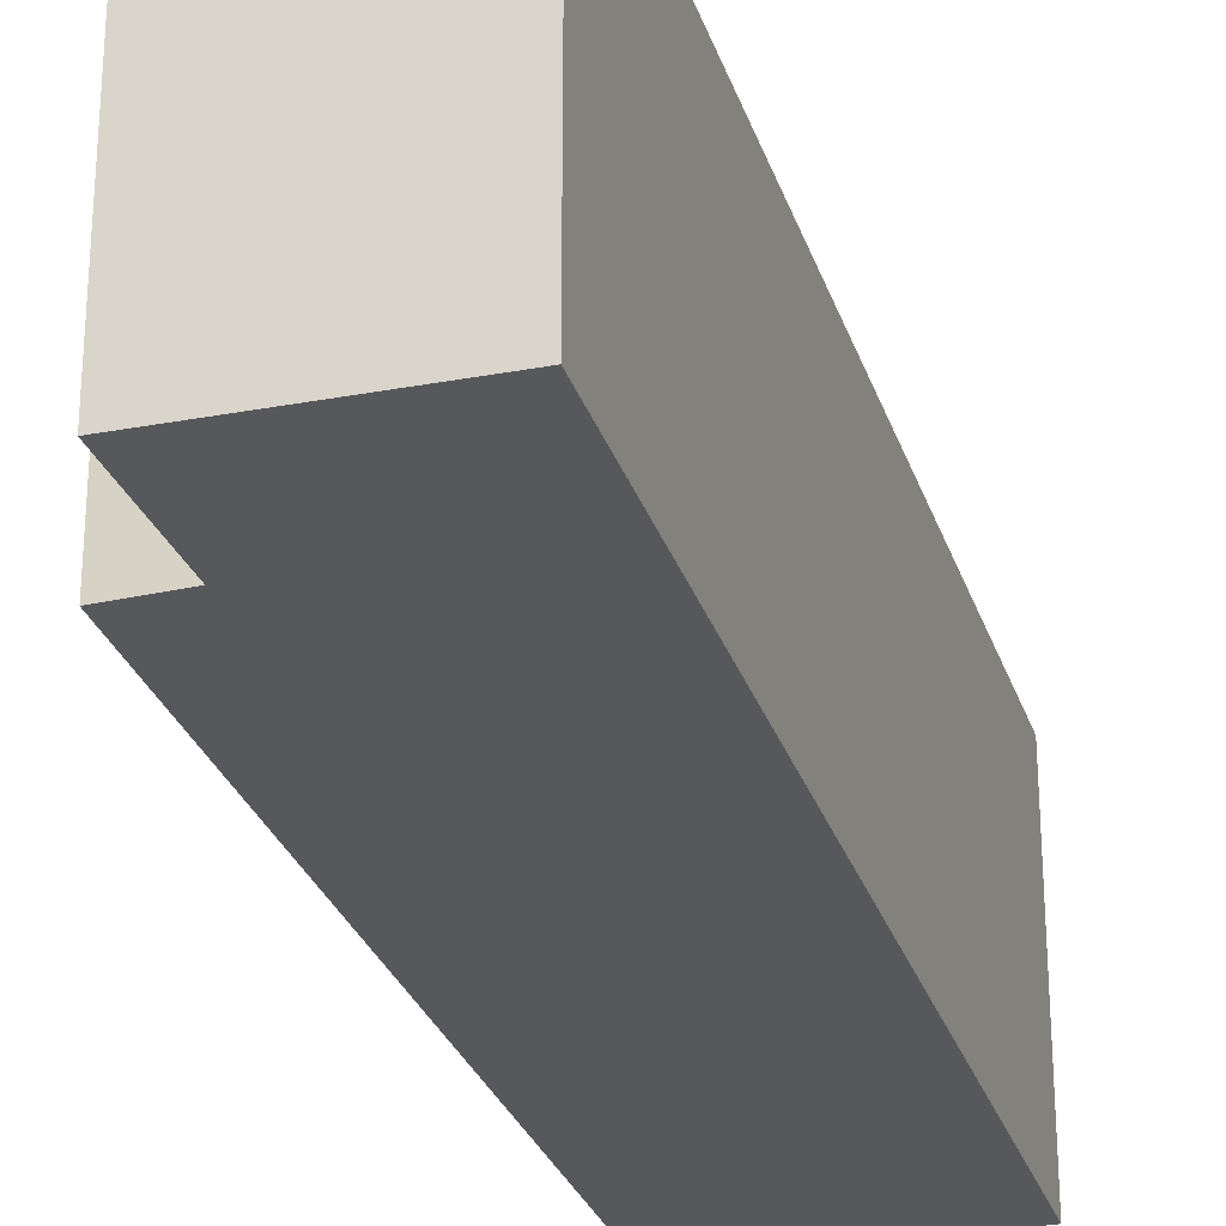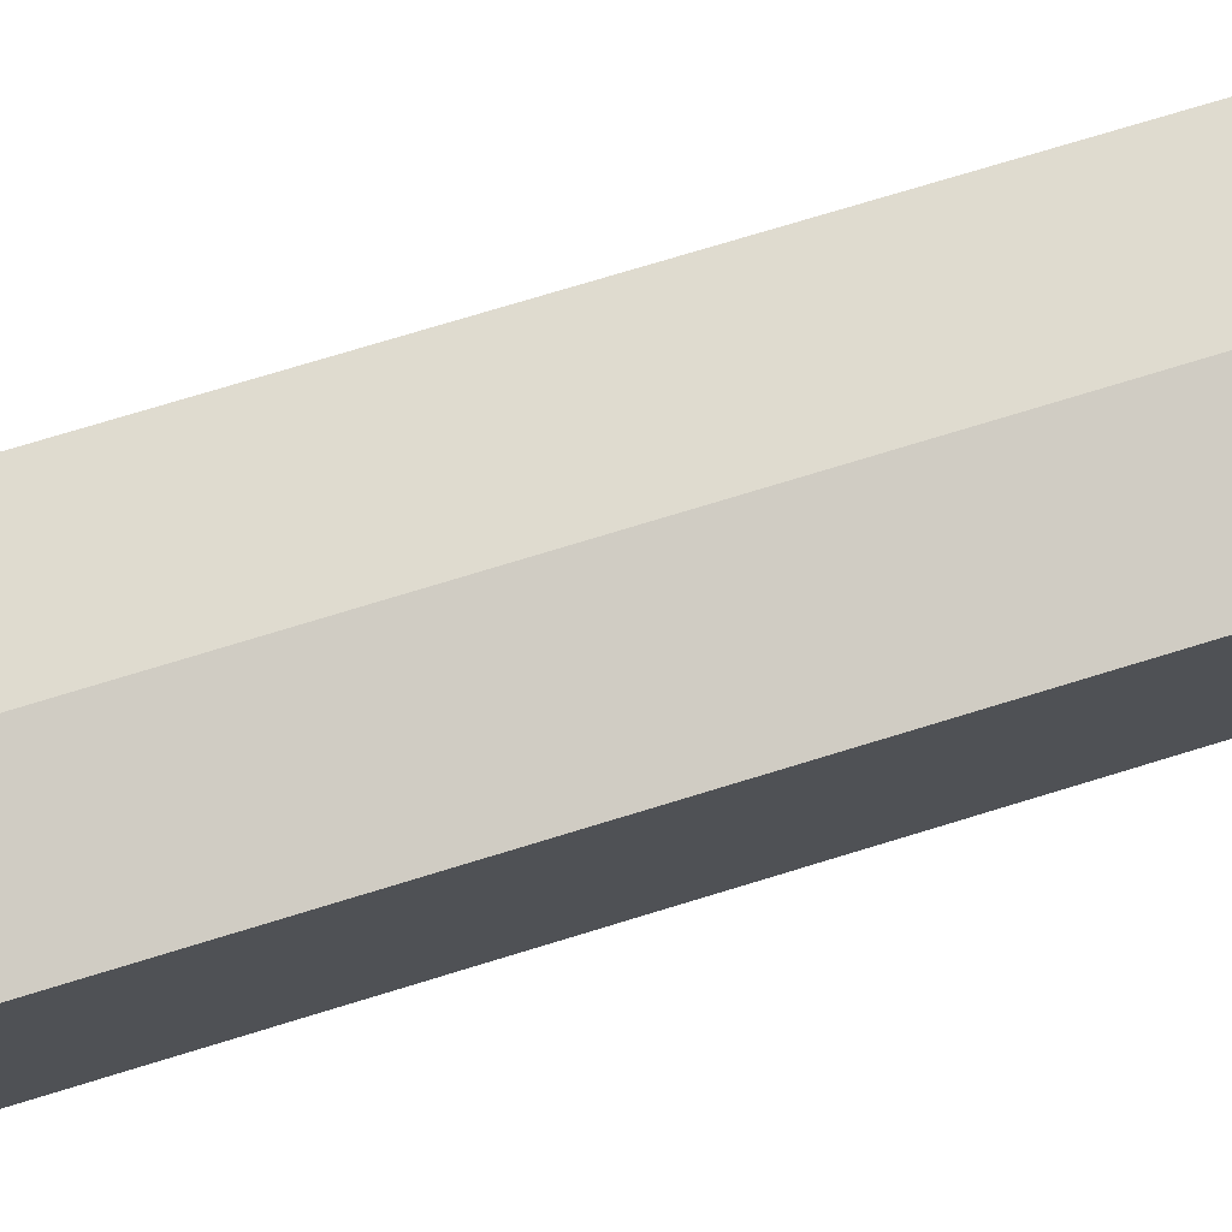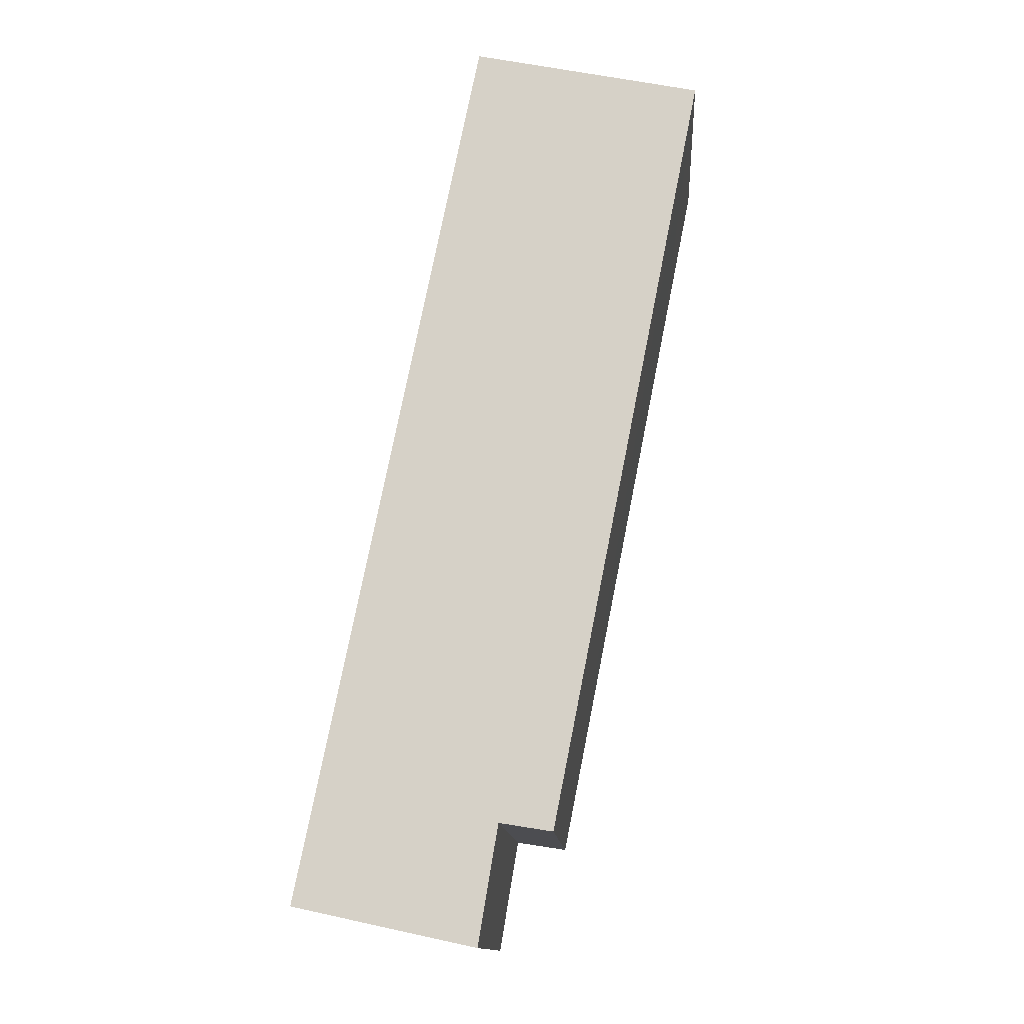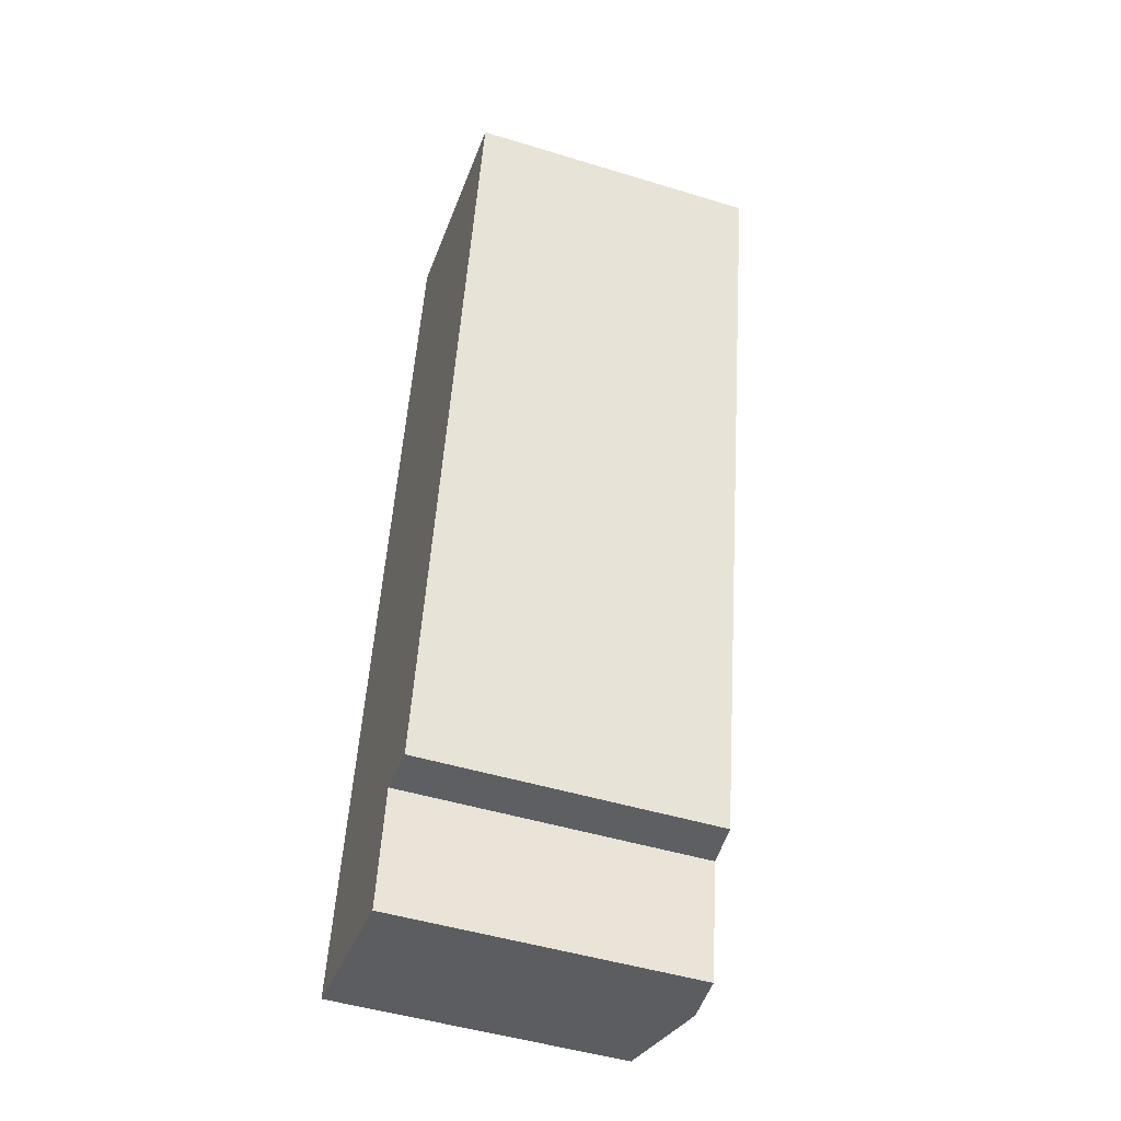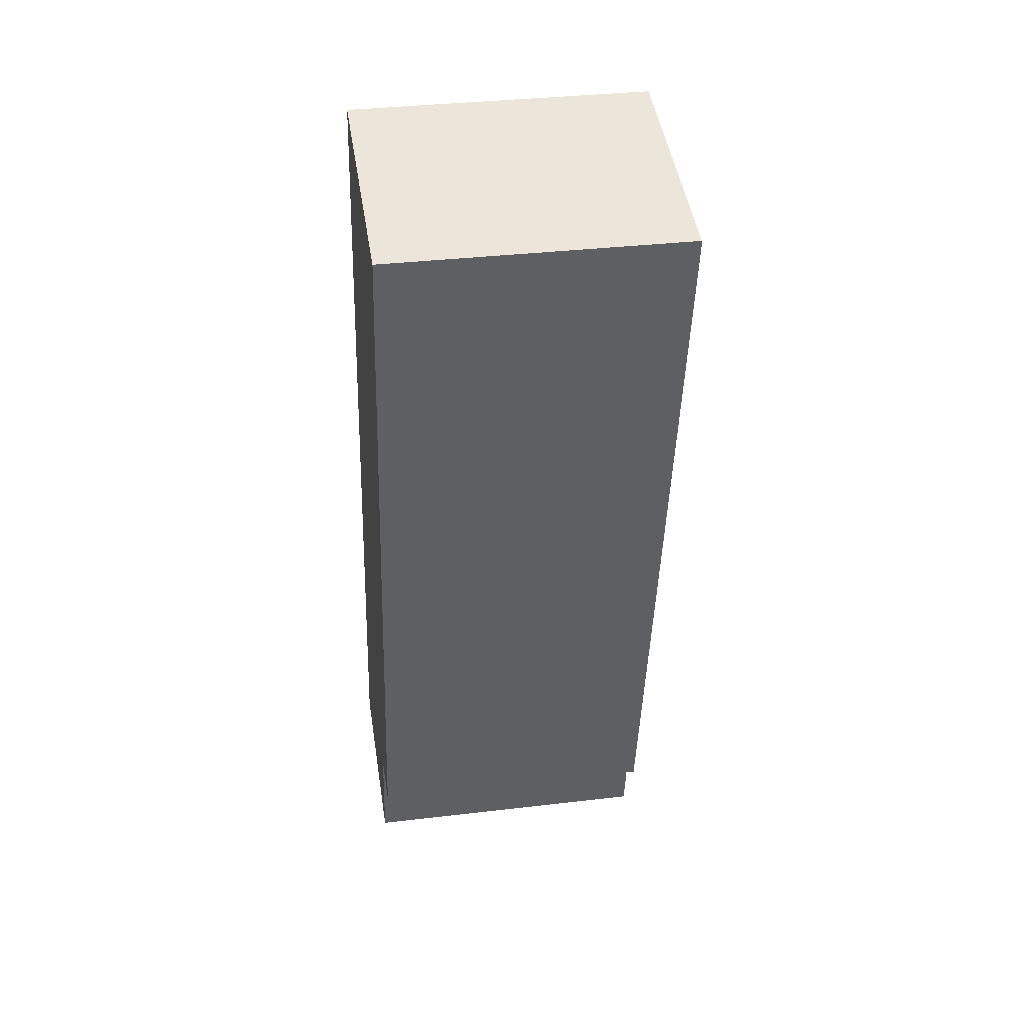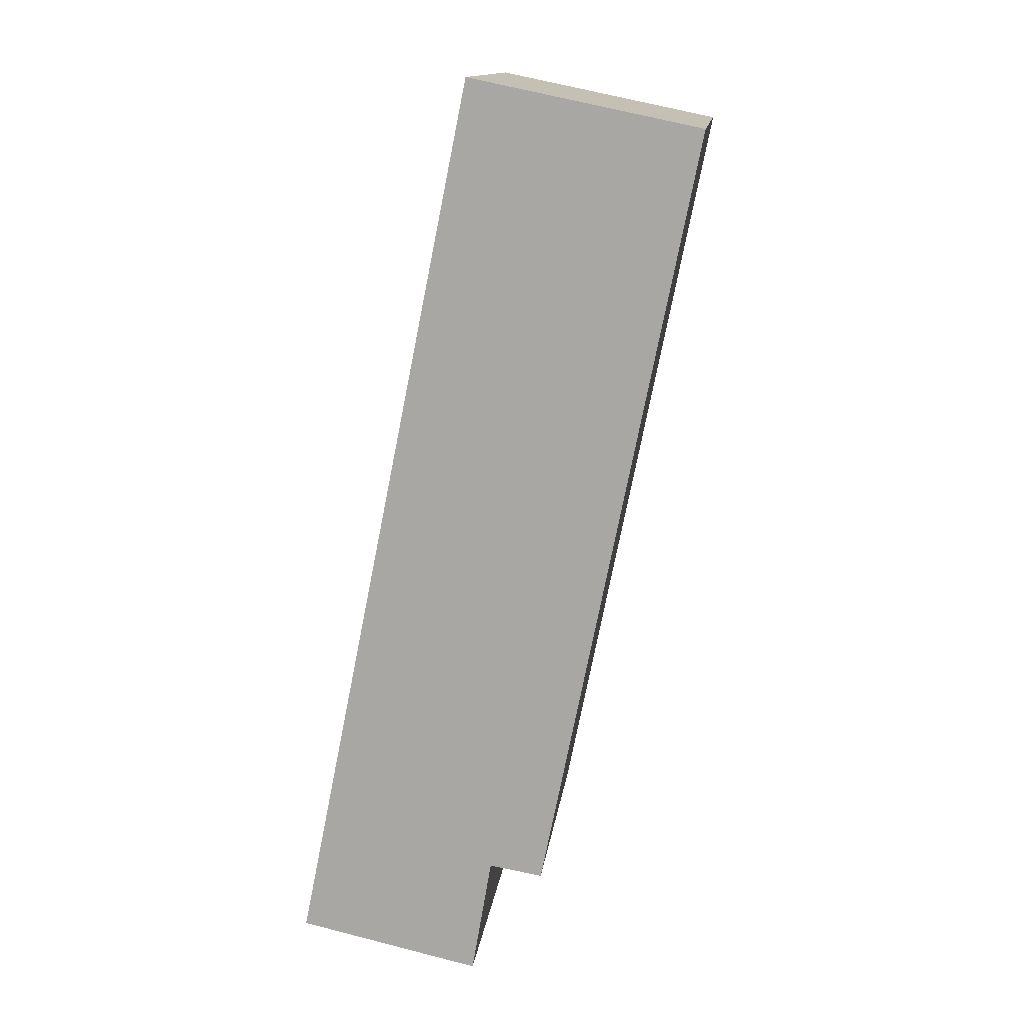
<metadata>
{"format":"obj","ext":"obj","renderer":"f3d","projection":"perspective","resolution":1024,"background":"white","views":[{"elev":-28.5,"azim":-152.1,"up":"+Y"},{"elev":77.1,"azim":-95.5,"up":"+Y"},{"elev":-13.6,"azim":3.8,"up":"+Z"},{"elev":-48.6,"azim":71.2,"up":"+Z"},{"elev":34.8,"azim":81.0,"up":"+Z"},{"elev":14.0,"azim":7.3,"up":"+Z"}]}
</metadata>
<code>
v  17.52 12.58 36.09
v  7.701 12.56 38.23
v  17.54 12.56 36.2
v  11.67 13.28 32.23
v  7.79 12.87 -1.688
v  4.963 13.28 -1.075
v  8.646 12.89 3.381
v  10.93 12.57 3.011
v  16.01 12.57 28.53
v  17.36 12.58 35.33
v  0 12.56 7.692e-16
v  0.824 12.56 4.089
v  7.117 12.56 35.33
v  0 0 0
v  0.824 -2.504e-16 4.089
v  7.117 -2.164e-15 35.33
v  7.701 -2.341e-15 38.23
v  17.54 -2.217e-15 36.2
v  16.01 -1.747e-15 28.53
v  10.93 -1.844e-16 3.011
v  17.52 -2.21e-15 36.09
v  17.36 -2.164e-15 35.33
v  8.646 -2.07e-16 3.381
v  7.79 1.034e-16 -1.688
v  4.963 6.582e-17 -1.075
g defaultobject
f 1 2 3
f 2 1 4
f 4 5 6
f 5 4 7
f 7 4 8
f 8 4 9
f 9 4 10
f 10 4 1
f 11 4 6
f 4 11 12
f 4 12 13
f 4 13 2
f 14 12 11
f 12 14 13
f 13 14 15
f 13 15 16
f 13 16 2
f 2 16 17
f 17 3 2
f 3 17 18
f 3 10 1
f 10 3 18
f 10 18 9
f 9 18 8
f 8 18 19
f 8 19 20
f 19 18 21
f 19 21 22
f 23 5 7
f 5 23 24
f 8 23 7
f 23 8 20
f 6 14 11
f 14 6 5
f 14 5 25
f 25 5 24
f 14 23 15
f 23 14 25
f 23 25 24
f 16 18 17
f 18 16 22
f 22 16 15
f 22 15 19
f 19 15 23
f 19 23 20

</code>
